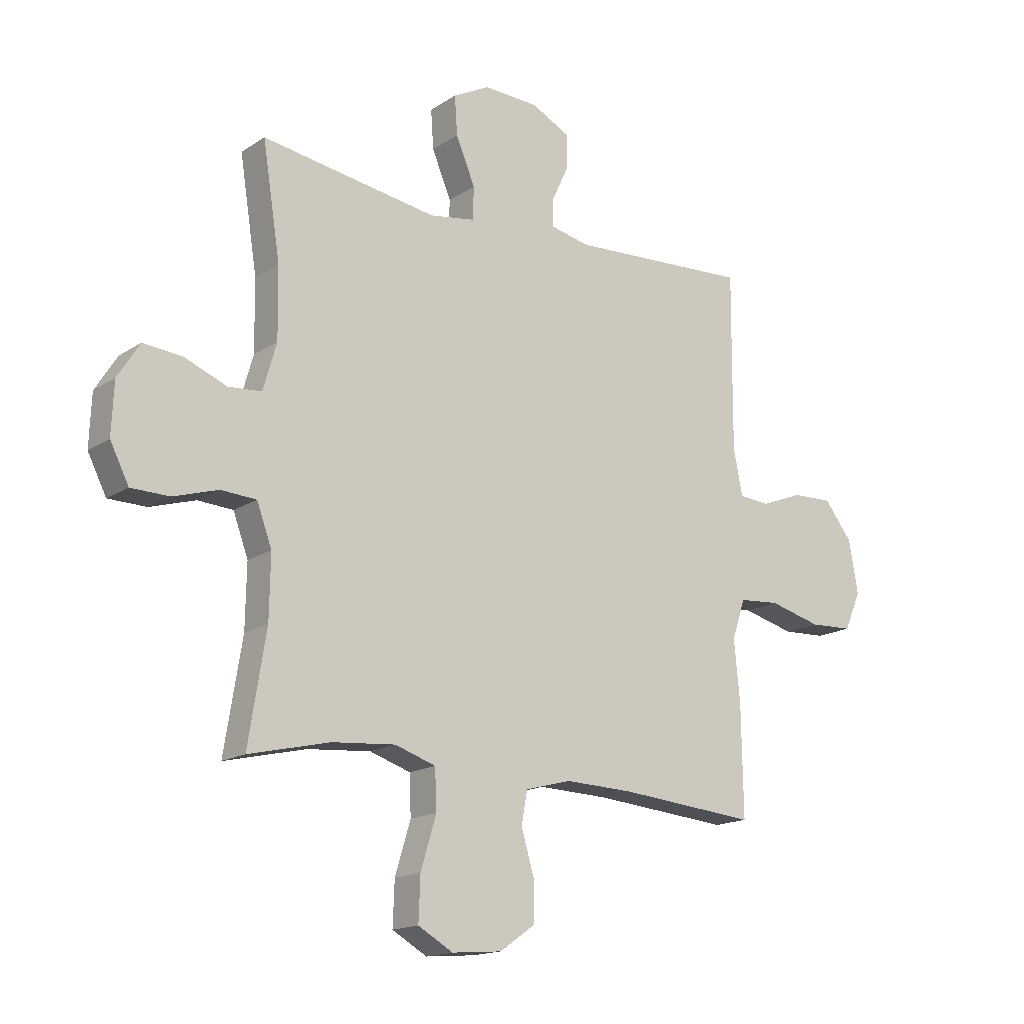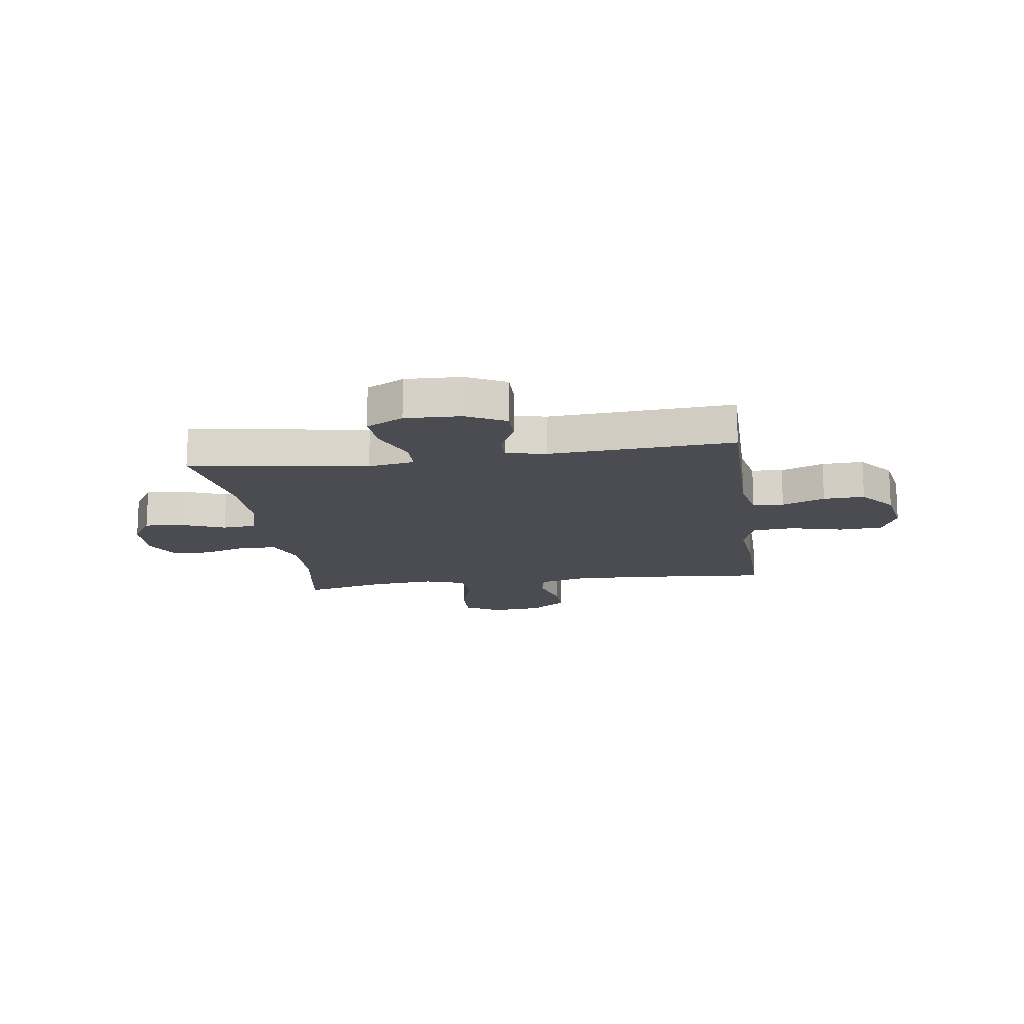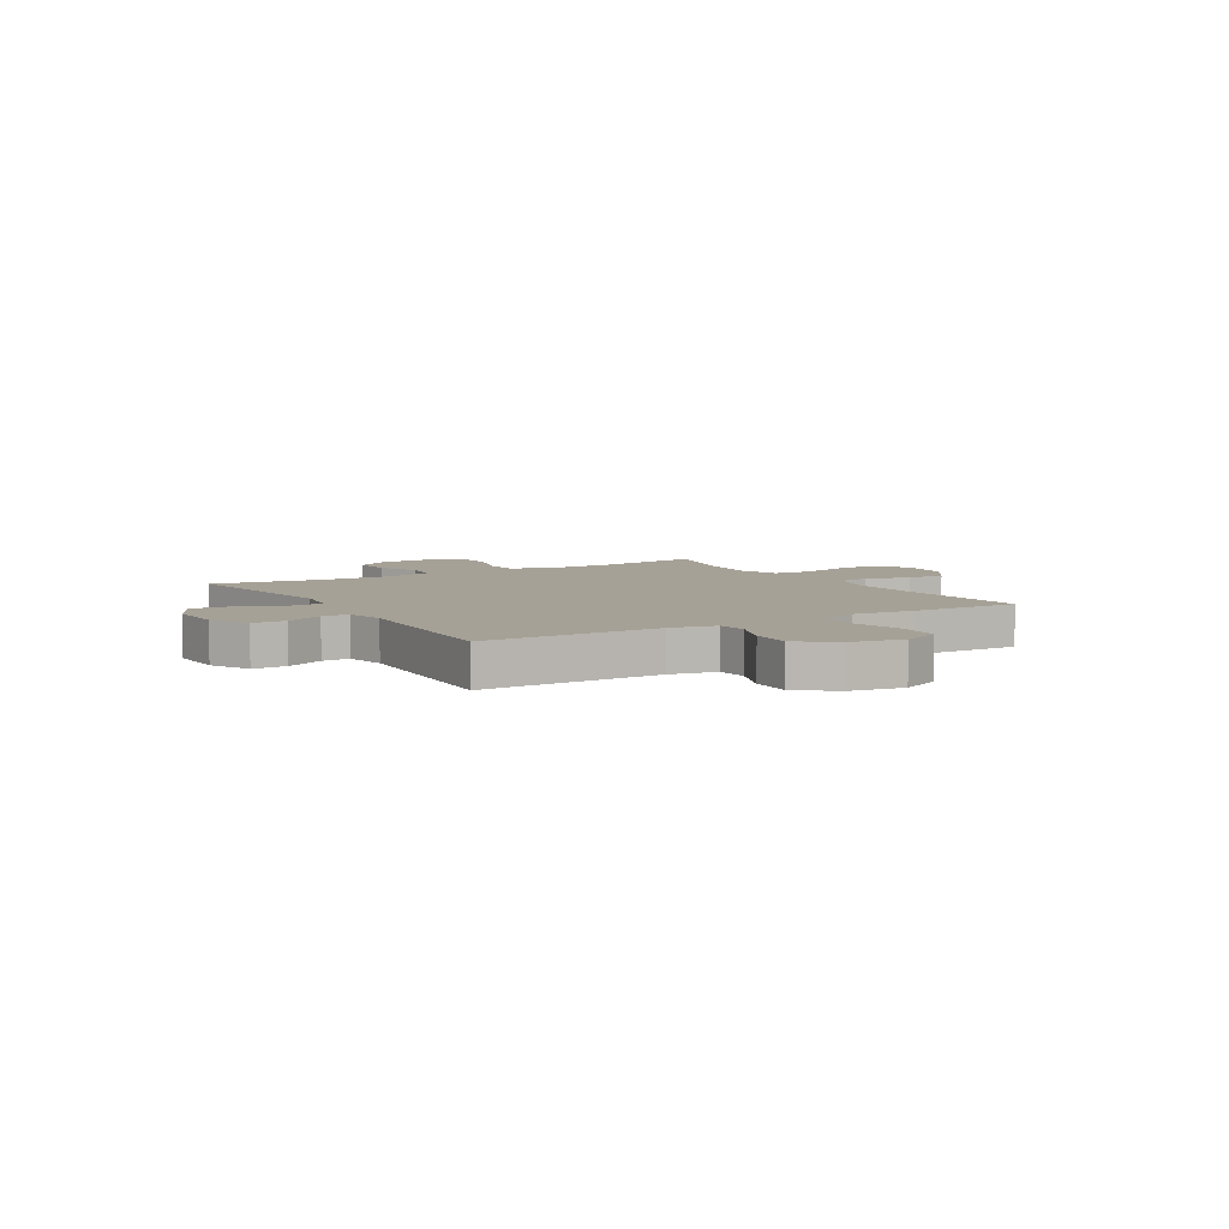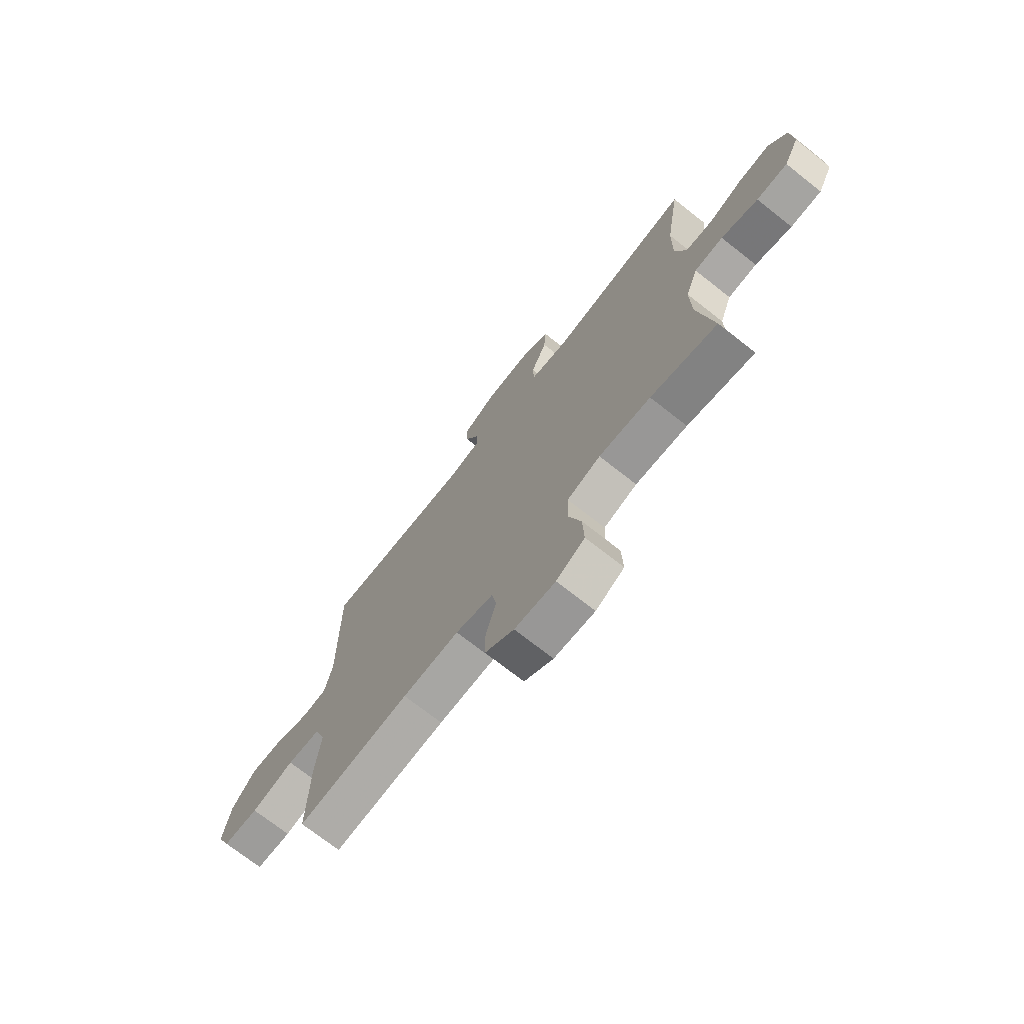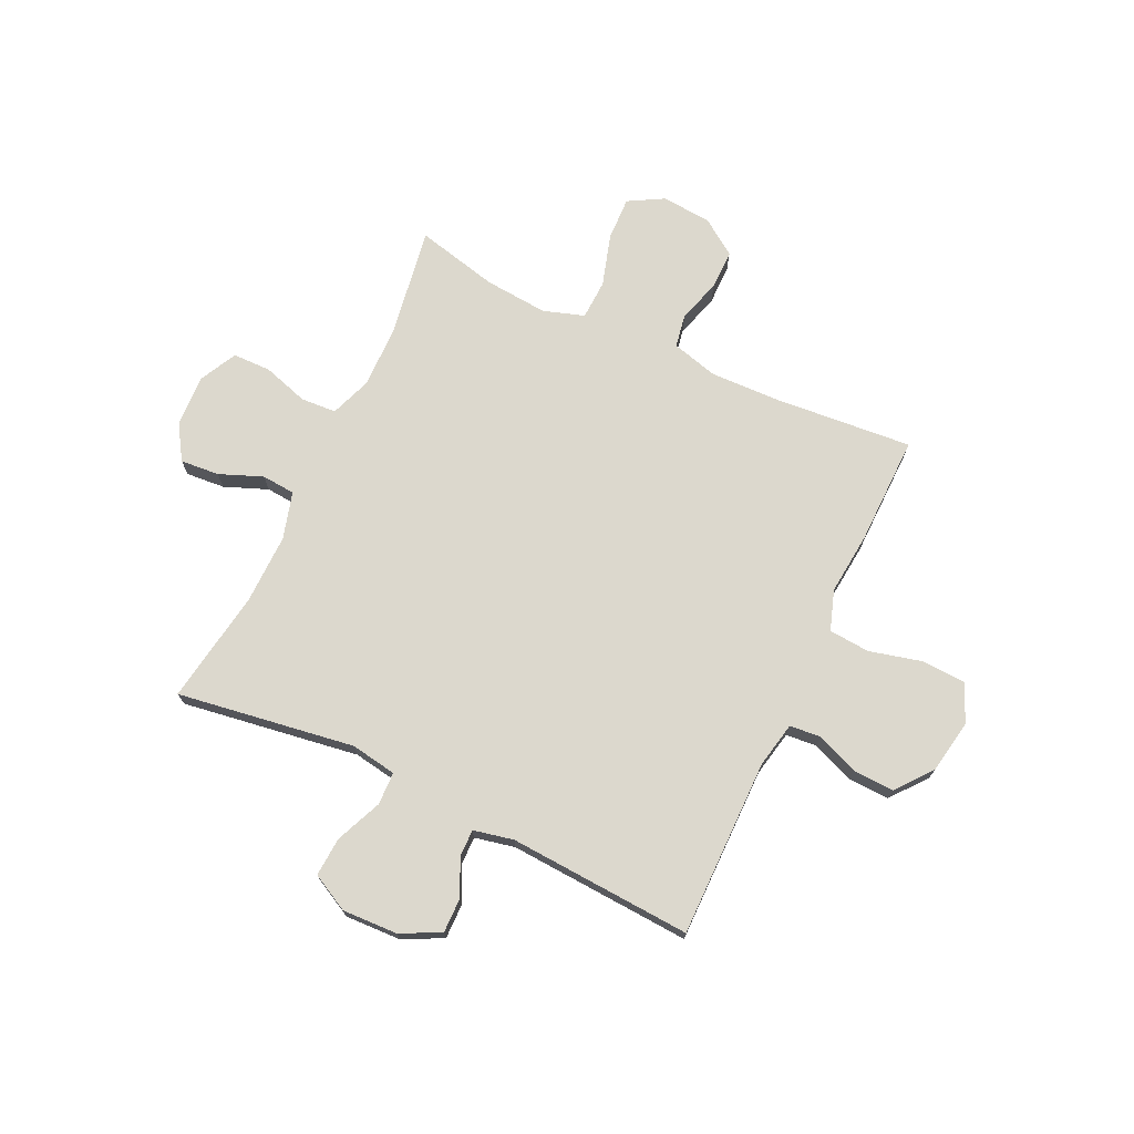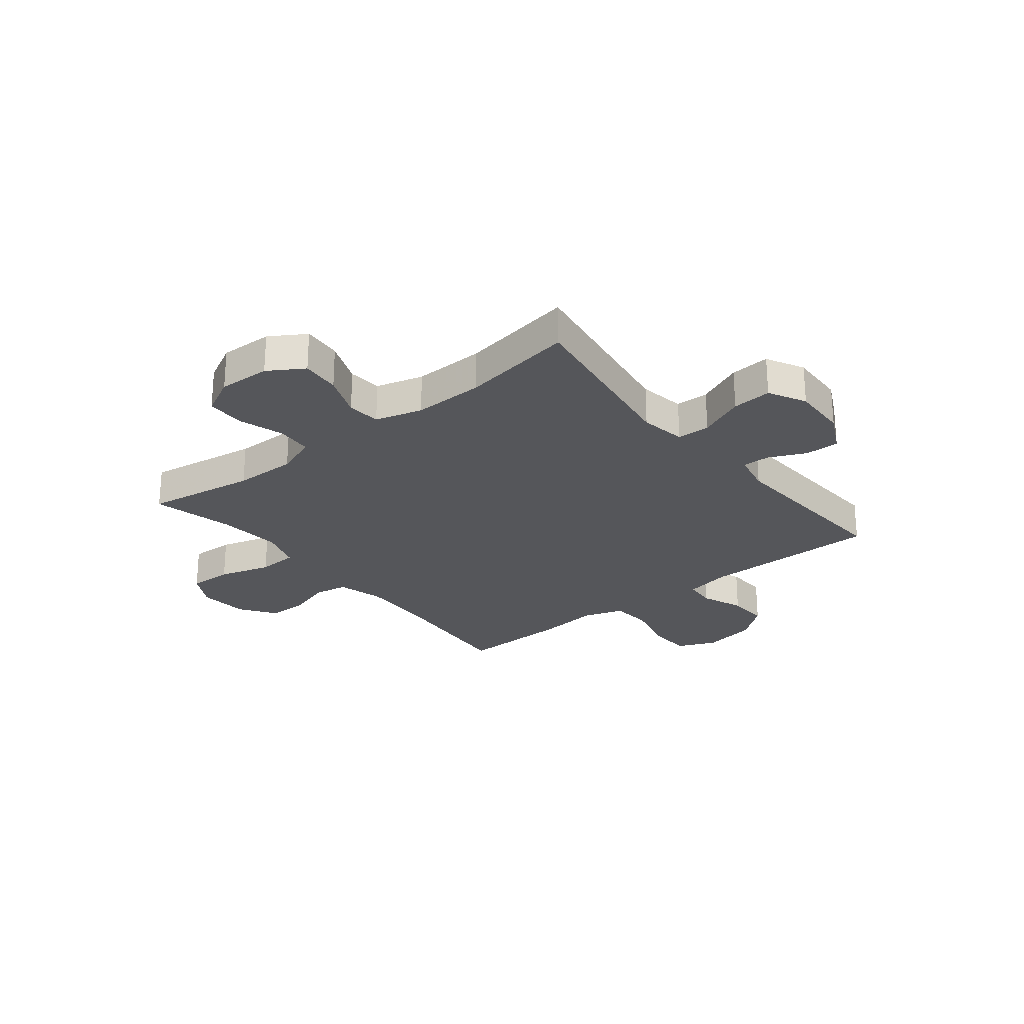
<metadata>
{"format":"obj","ext":"obj","renderer":"f3d","projection":"perspective","resolution":1024,"background":"white","views":[{"elev":-16.3,"azim":-37.2,"up":"+Z"},{"elev":-15.4,"azim":8.2,"up":"+Y"},{"elev":6.2,"azim":59.1,"up":"+Y"},{"elev":-72.6,"azim":-128.2,"up":"+Z"},{"elev":72.4,"azim":25.3,"up":"+Y"},{"elev":-25.8,"azim":-51.1,"up":"+Y"}]}
</metadata>
<code>
v -0.5 0.07 0.5
v -0.171 0.07 0.45
v -0.086 0.07 0.464
v -0.084 0.07 0.525
v -0.12 0.07 0.61
v -0.125 0.07 0.683
v -0.056 0.07 0.719
v 0.047 0.07 0.715
v 0.12 0.07 0.678
v 0.119 0.07 0.615
v 0.087 0.07 0.546
v 0.086 0.07 0.496
v 0.16 0.07 0.48
v 0.5 0.07 0.5
v 0.498 0.07 0.17
v 0.515 0.07 0.085
v 0.572 0.07 0.08
v 0.651 0.07 0.111
v 0.727 0.07 0.114
v 0.78 0.07 0.047
v 0.797 0.07 -0.052
v 0.766 0.07 -0.123
v 0.685 0.07 -0.127
v 0.587 0.07 -0.102
v 0.511 0.07 -0.108
v 0.486 0.07 -0.182
v 0.497 0.07 -0.297
v 0.5 0.07 -0.5
v 0.243 0.07 -0.478
v 0.114 0.07 -0.474
v 0.028 0.07 -0.497
v 0.017 0.07 -0.558
v 0.041 0.07 -0.639
v 0.041 0.07 -0.713
v -0.025 0.07 -0.759
v -0.118 0.07 -0.767
v -0.183 0.07 -0.73
v -0.18 0.07 -0.649
v -0.151 0.07 -0.553
v -0.154 0.07 -0.479
v -0.23 0.07 -0.454
v -0.348 0.07 -0.464
v -0.5 0.07 -0.5
v -0.467 0.07 -0.296
v -0.465 0.07 -0.18
v -0.493 0.07 -0.104
v -0.559 0.07 -0.1
v -0.643 0.07 -0.126
v -0.714 0.07 -0.125
v -0.749 0.07 -0.056
v -0.745 0.07 0.04
v -0.704 0.07 0.105
v -0.632 0.07 0.099
v -0.552 0.07 0.067
v -0.49 0.07 0.072
v -0.465 0.07 0.159
v -0.467 0.07 0.29
v -0.5 0 0.5
v -0.171 0 0.45
v -0.086 0 0.464
v -0.084 0 0.525
v -0.12 0 0.61
v -0.125 0 0.683
v -0.056 0 0.719
v 0.047 0 0.715
v 0.12 0 0.678
v 0.119 0 0.615
v 0.087 0 0.546
v 0.086 0 0.496
v 0.16 0 0.48
v 0.5 0 0.5
v 0.498 0 0.17
v 0.515 0 0.085
v 0.572 0 0.08
v 0.651 0 0.111
v 0.727 0 0.114
v 0.78 0 0.047
v 0.797 0 -0.052
v 0.766 0 -0.123
v 0.685 0 -0.127
v 0.587 0 -0.102
v 0.511 0 -0.108
v 0.486 0 -0.182
v 0.497 0 -0.297
v 0.5 0 -0.5
v 0.243 0 -0.478
v 0.114 0 -0.474
v 0.028 0 -0.497
v 0.017 0 -0.558
v 0.041 0 -0.639
v 0.041 0 -0.713
v -0.025 0 -0.759
v -0.118 0 -0.767
v -0.183 0 -0.73
v -0.18 0 -0.649
v -0.151 0 -0.553
v -0.154 0 -0.479
v -0.23 0 -0.454
v -0.348 0 -0.464
v -0.5 0 -0.5
v -0.467 0 -0.296
v -0.465 0 -0.18
v -0.493 0 -0.104
v -0.559 0 -0.1
v -0.643 0 -0.126
v -0.714 0 -0.125
v -0.749 0 -0.056
v -0.745 0 0.04
v -0.704 0 0.105
v -0.632 0 0.099
v -0.552 0 0.067
v -0.49 0 0.072
v -0.465 0 0.159
v -0.467 0 0.29
f 51 52 53 54
f 51 54 55
f 50 51 55
f 47 48 49 50
f 46 47 50 55
f 45 46 55 56
f 42 43 44
f 41 42 44 45
f 40 41 45 56
f 36 37 38 39
f 36 39 40
f 35 36 40
f 32 33 34 35
f 31 32 35 40
f 30 31 40 56
f 26 27 28 29
f 25 26 29 30
f 21 22 23 24
f 21 24 25
f 20 21 25
f 17 18 19 20
f 16 17 20 25
f 15 16 25 30
f 13 14 15 30
f 8 9 10 11
f 8 11 12
f 7 8 12
f 4 5 6 7
f 3 4 7 12
f 57 1 2
f 57 2 3
f 13 30 56 57
f 3 12 13 57
f 111 110 109 108
f 112 111 108
f 112 108 107
f 107 106 105 104
f 112 107 104 103
f 113 112 103 102
f 101 100 99
f 102 101 99 98
f 113 102 98 97
f 96 95 94 93
f 97 96 93
f 97 93 92
f 92 91 90 89
f 97 92 89 88
f 113 97 88 87
f 86 85 84 83
f 87 86 83 82
f 81 80 79 78
f 82 81 78
f 82 78 77
f 77 76 75 74
f 82 77 74 73
f 87 82 73 72
f 87 72 71 70
f 68 67 66 65
f 69 68 65
f 69 65 64
f 64 63 62 61
f 69 64 61 60
f 59 58 114
f 60 59 114
f 114 113 87 70
f 114 70 69 60
f 1 58 59 2
f 2 59 60 3
f 3 60 61 4
f 4 61 62 5
f 5 62 63 6
f 6 63 64 7
f 7 64 65 8
f 8 65 66 9
f 9 66 67 10
f 10 67 68 11
f 11 68 69 12
f 12 69 70 13
f 13 70 71 14
f 14 71 72 15
f 15 72 73 16
f 16 73 74 17
f 17 74 75 18
f 18 75 76 19
f 19 76 77 20
f 20 77 78 21
f 21 78 79 22
f 22 79 80 23
f 23 80 81 24
f 24 81 82 25
f 25 82 83 26
f 26 83 84 27
f 27 84 85 28
f 28 85 86 29
f 29 86 87 30
f 30 87 88 31
f 31 88 89 32
f 32 89 90 33
f 33 90 91 34
f 34 91 92 35
f 35 92 93 36
f 36 93 94 37
f 37 94 95 38
f 38 95 96 39
f 39 96 97 40
f 40 97 98 41
f 41 98 99 42
f 42 99 100 43
f 43 100 101 44
f 44 101 102 45
f 45 102 103 46
f 46 103 104 47
f 47 104 105 48
f 48 105 106 49
f 49 106 107 50
f 50 107 108 51
f 51 108 109 52
f 52 109 110 53
f 53 110 111 54
f 54 111 112 55
f 55 112 113 56
f 56 113 114 57
f 57 114 58 1

</code>
